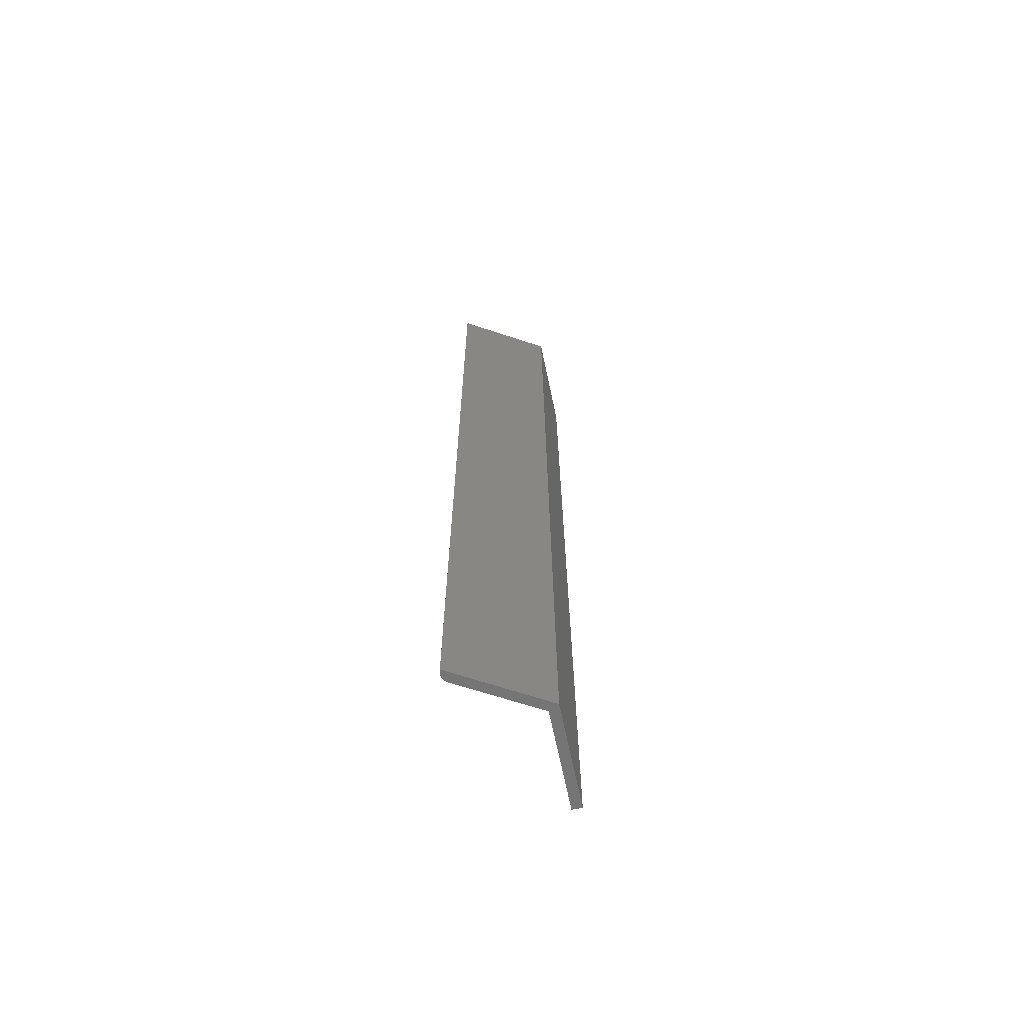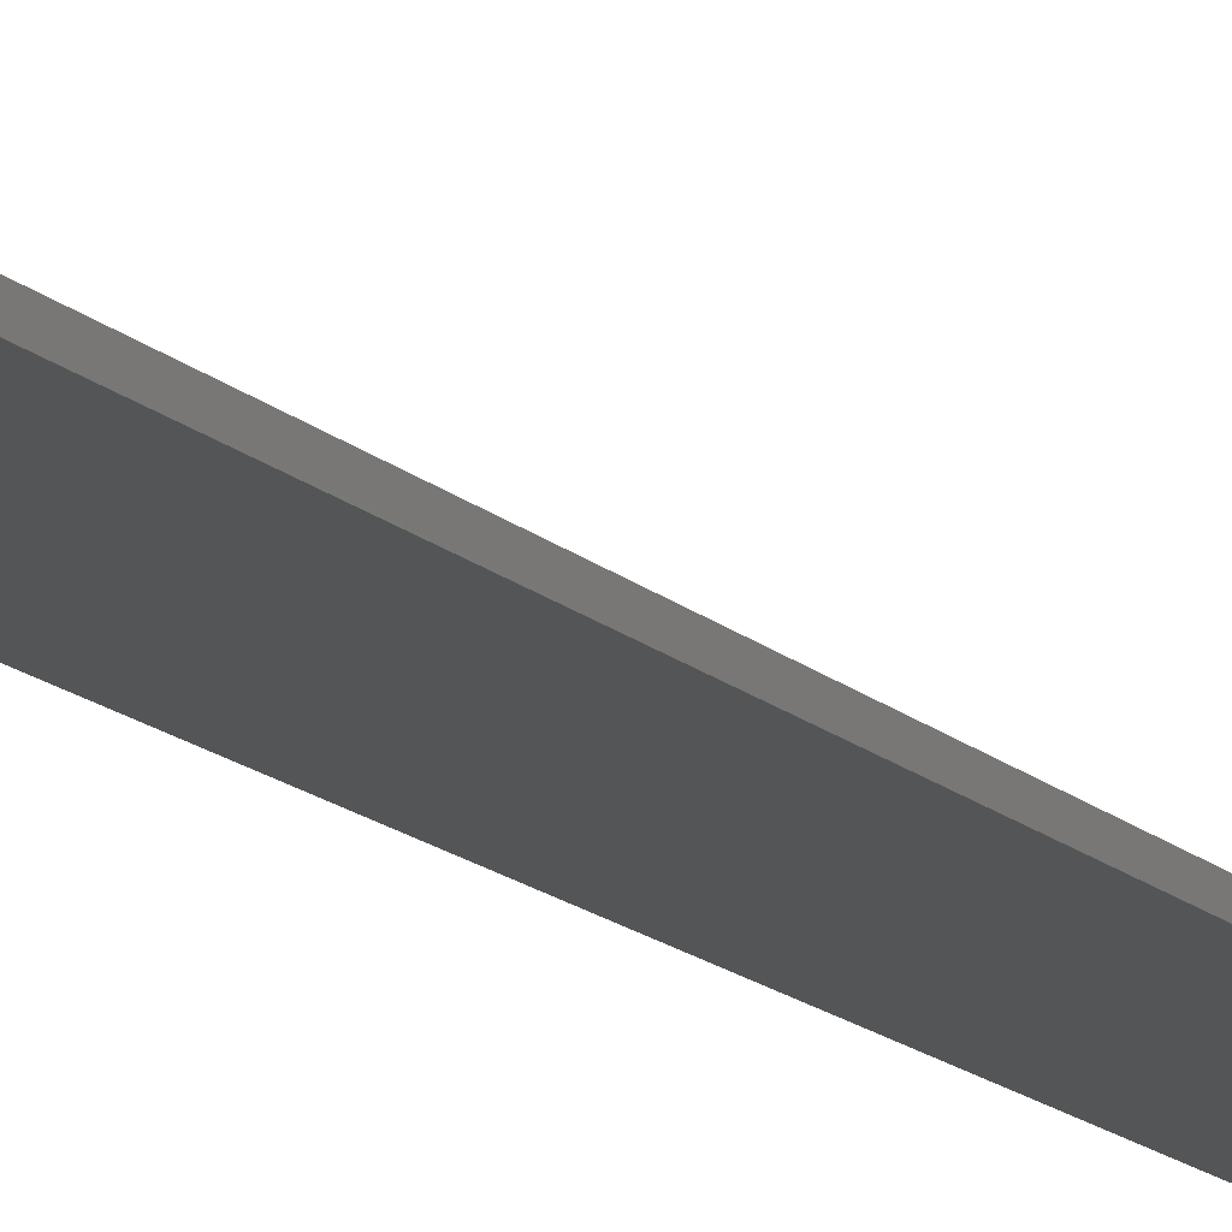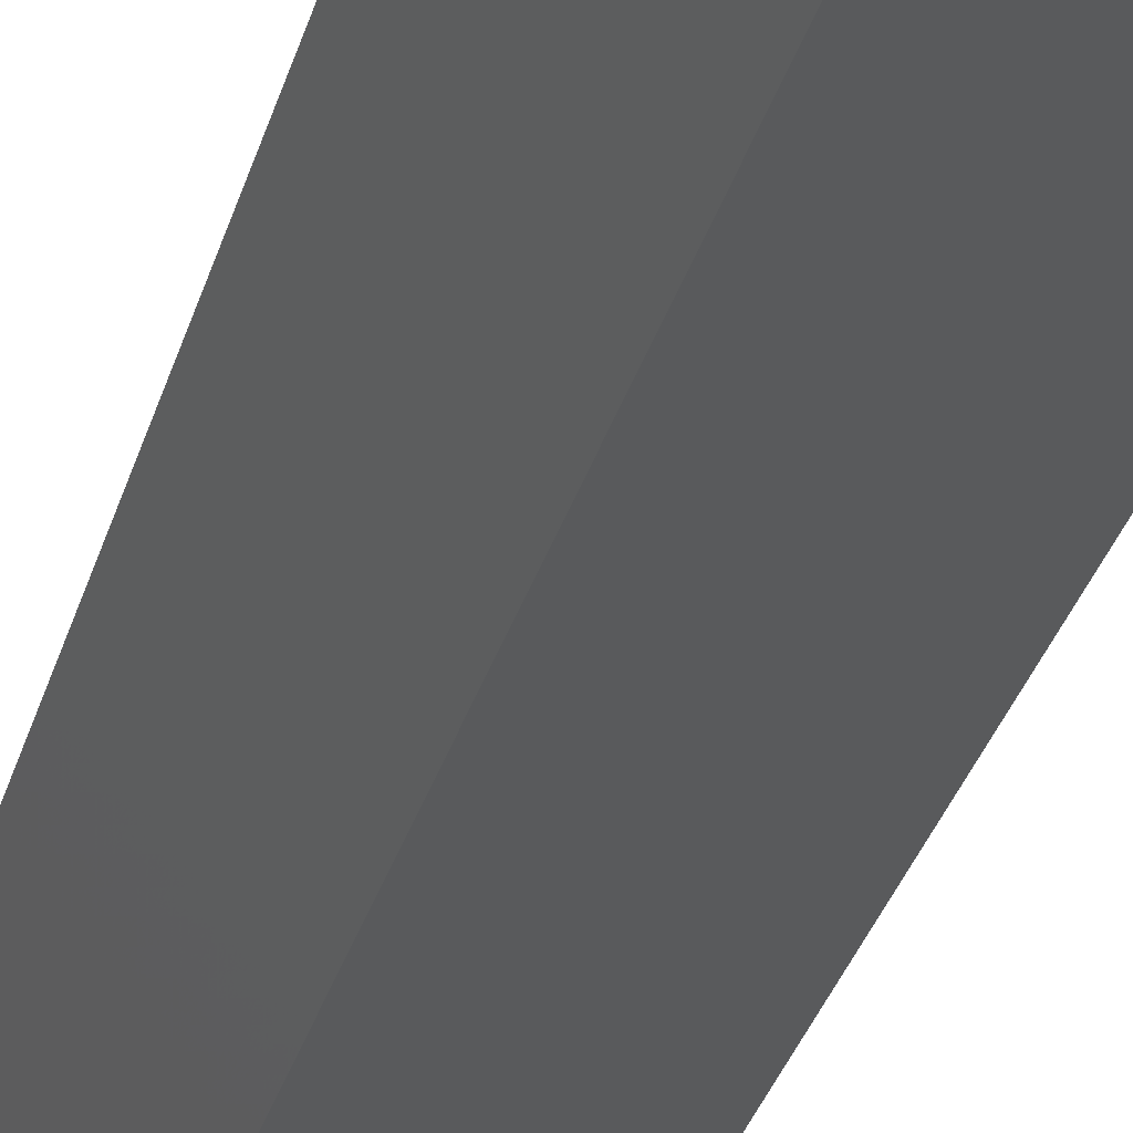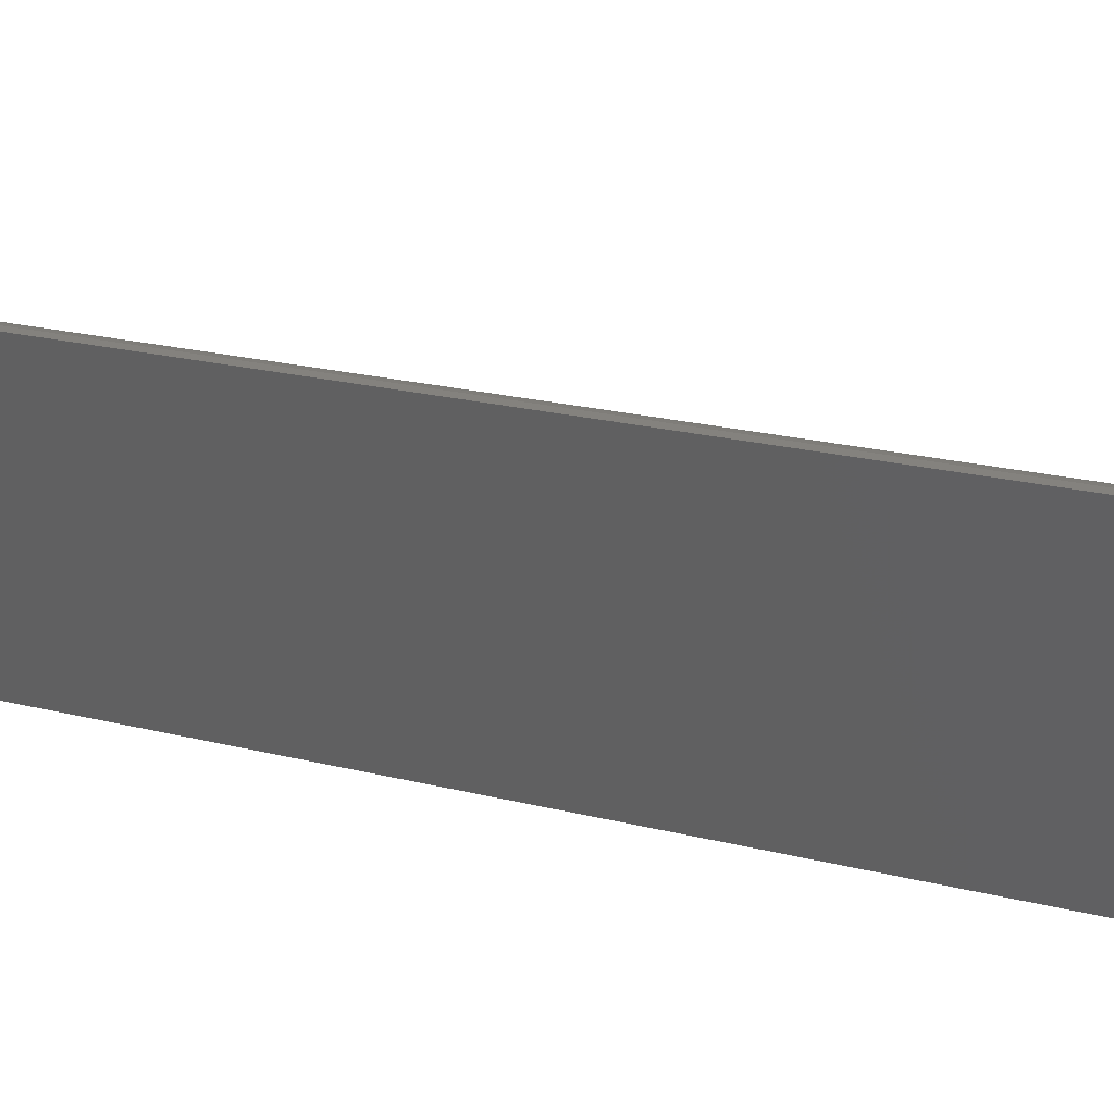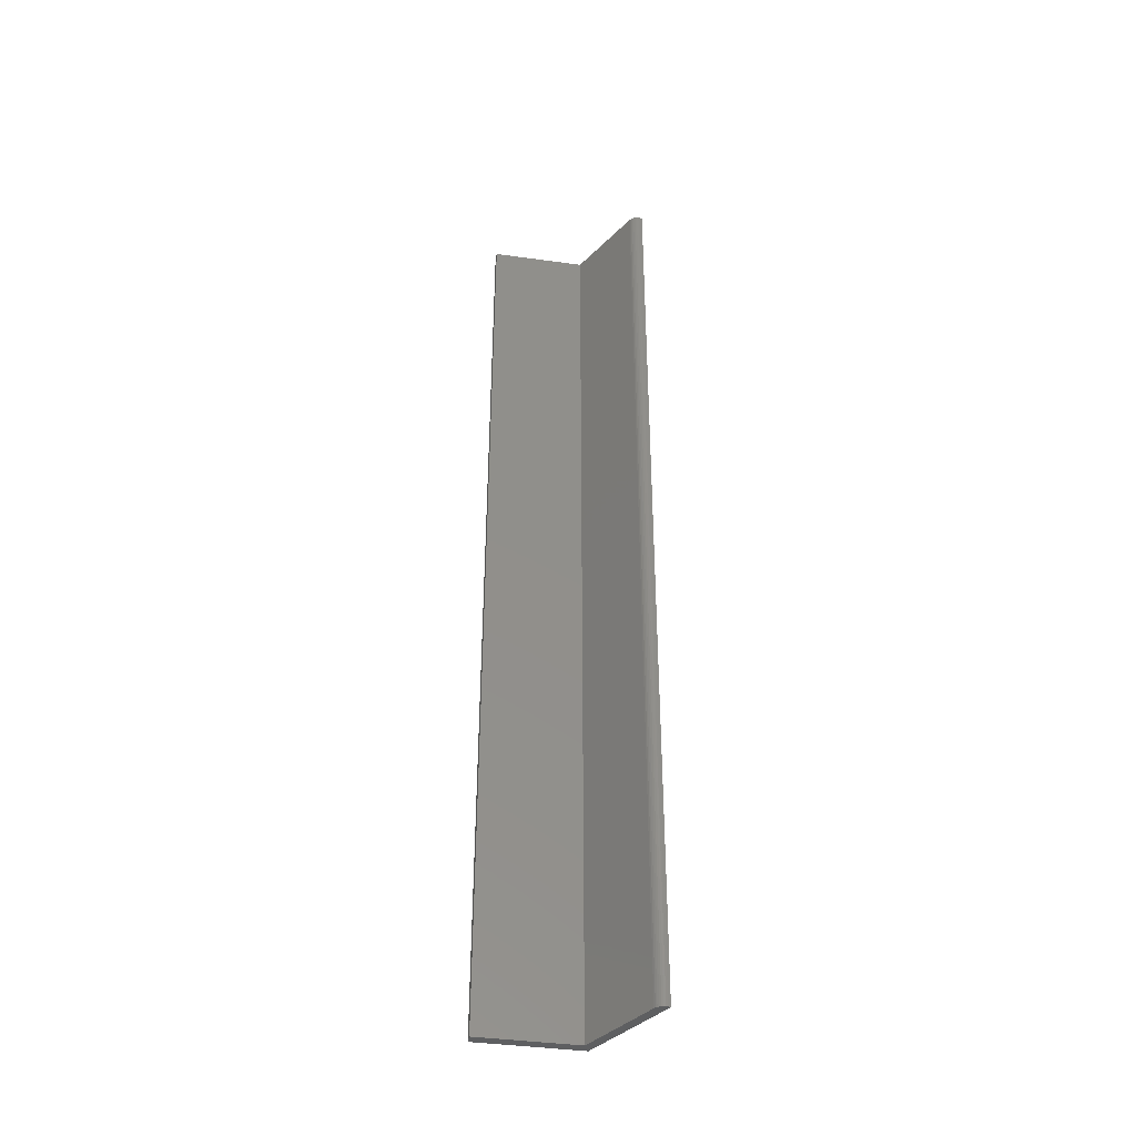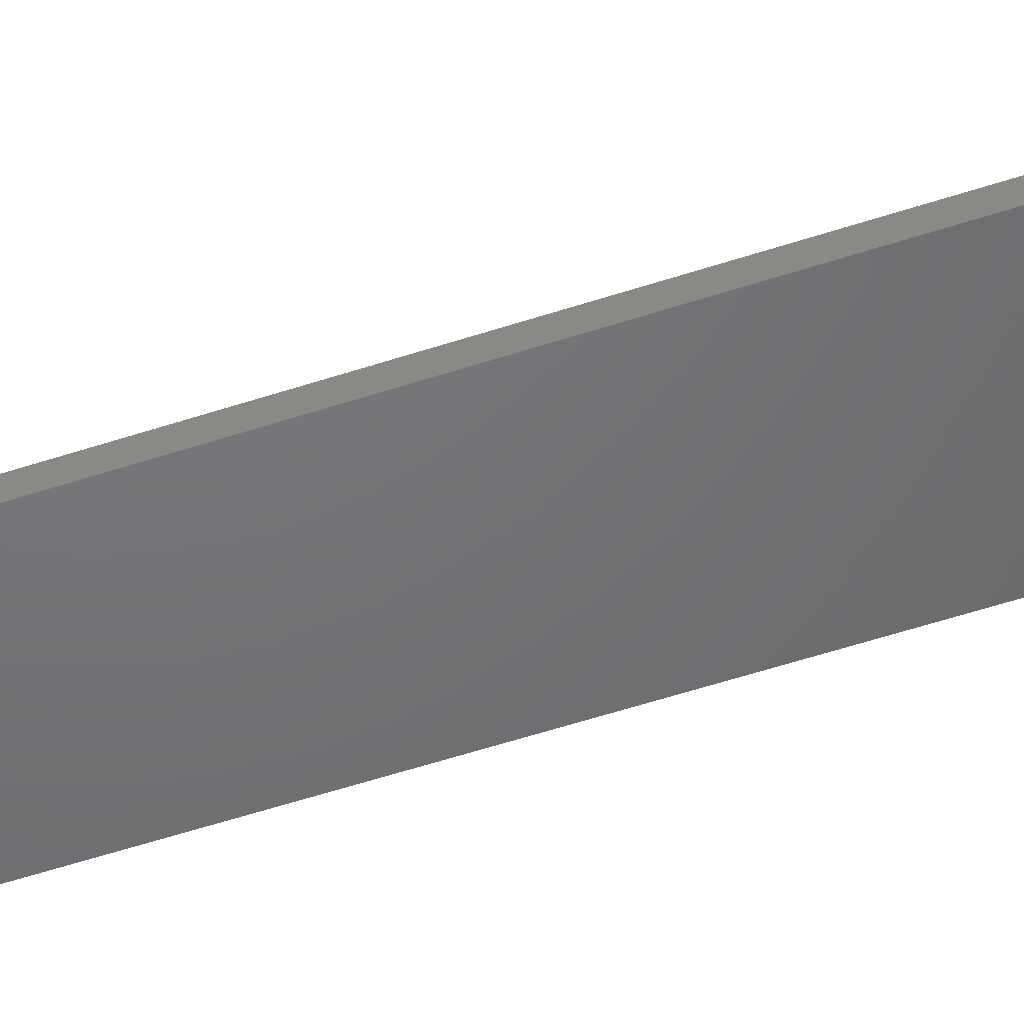
<metadata>
{"format":"stl","ext":"stl","renderer":"f3d","projection":"perspective","resolution":1024,"background":"white","views":[{"elev":-67.1,"azim":101.9,"up":"+Y"},{"elev":-14.0,"azim":-153.2,"up":"+Z"},{"elev":-23.8,"azim":168.5,"up":"+Z"},{"elev":8.0,"azim":139.8,"up":"+Z"},{"elev":-39.8,"azim":-9.8,"up":"+Y"},{"elev":-49.3,"azim":-69.3,"up":"+Z"}]}
</metadata>
<code>
# stl→obj: 26 verts, 48 faces
v 0.07771 -0.7422 -0.01562
v 4.532e-19 -0.7422 -0.008224
v 0 -0.7422 -0.01562
v 0.07401 -0.7422 -0.008224
v 0.1172 -0.7422 0.05222
v 0.1153 -0.7422 0.05281
v 0.1139 -0.7422 0.05294
v 0.1125 -0.7422 0.05284
v 0.1112 -0.7422 0.05249
v 0.1099 -0.7422 0.05192
v 0.1088 -0.7422 0.05114
v 0.1078 -0.7422 0.05016
v 0.107 -0.7422 0.04904
v 0 0 -0.01562
v 4.532e-19 4.494e-19 -0.008224
v 0.07771 -2.889e-34 -0.01562
v 0.07401 4.494e-19 -0.008224
v 0.107 3.926e-18 0.04904
v 0.1078 3.994e-18 0.05016
v 0.1088 4.053e-18 0.05114
v 0.1099 4.101e-18 0.05192
v 0.1112 4.136e-18 0.05249
v 0.1125 4.157e-18 0.05284
v 0.1139 4.163e-18 0.05294
v 0.1153 4.155e-18 0.05281
v 0.1172 4.119e-18 0.05222
f 1 2 3
f 4 2 1
f 4 1 5
f 4 5 6
f 4 6 7
f 4 7 8
f 4 8 9
f 4 9 10
f 4 10 11
f 4 11 12
f 4 12 13
f 14 15 16
f 17 18 19
f 17 19 20
f 17 20 21
f 17 21 22
f 17 22 23
f 17 23 24
f 17 24 25
f 17 25 26
f 17 26 16
f 17 16 15
f 18 17 13
f 13 17 4
f 16 26 1
f 1 26 5
f 18 13 19
f 19 13 12
f 19 12 20
f 20 12 11
f 20 11 21
f 21 11 10
f 21 10 22
f 22 10 9
f 22 9 23
f 23 9 8
f 23 8 24
f 24 8 7
f 24 7 25
f 25 7 6
f 25 6 26
f 26 6 5
f 15 14 2
f 2 14 3
f 17 15 4
f 4 15 2
f 14 16 3
f 3 16 1

</code>
